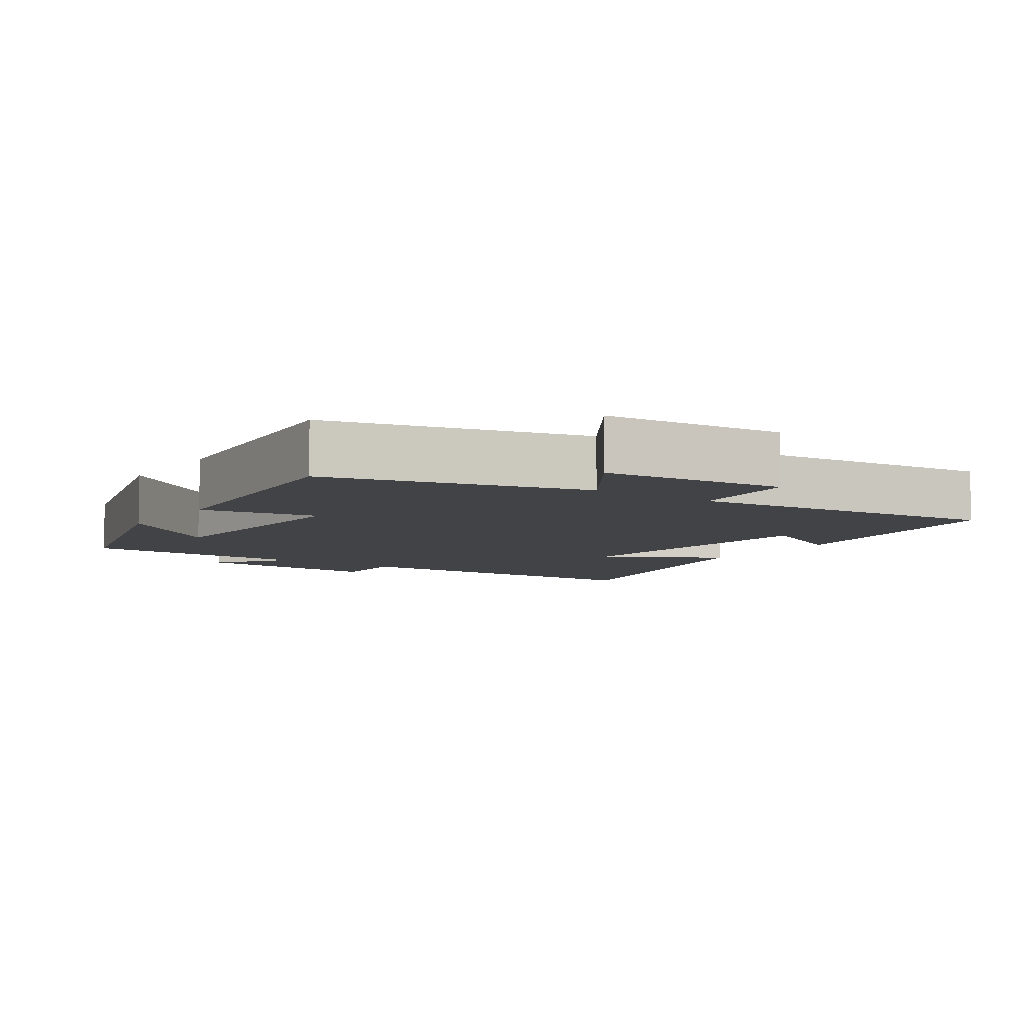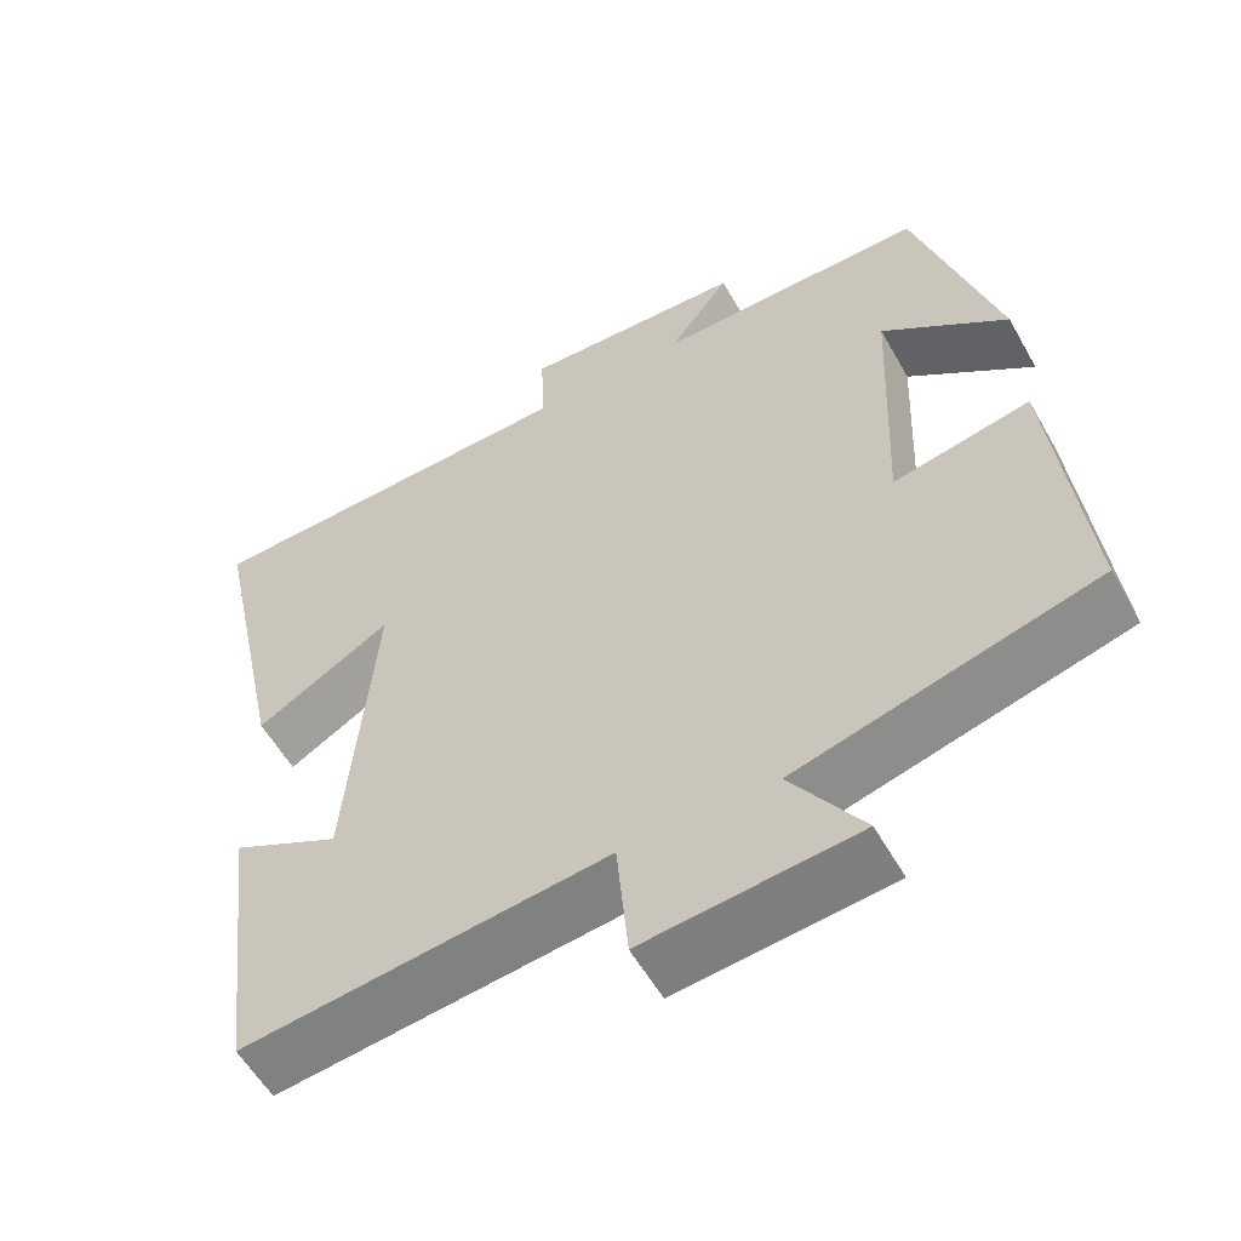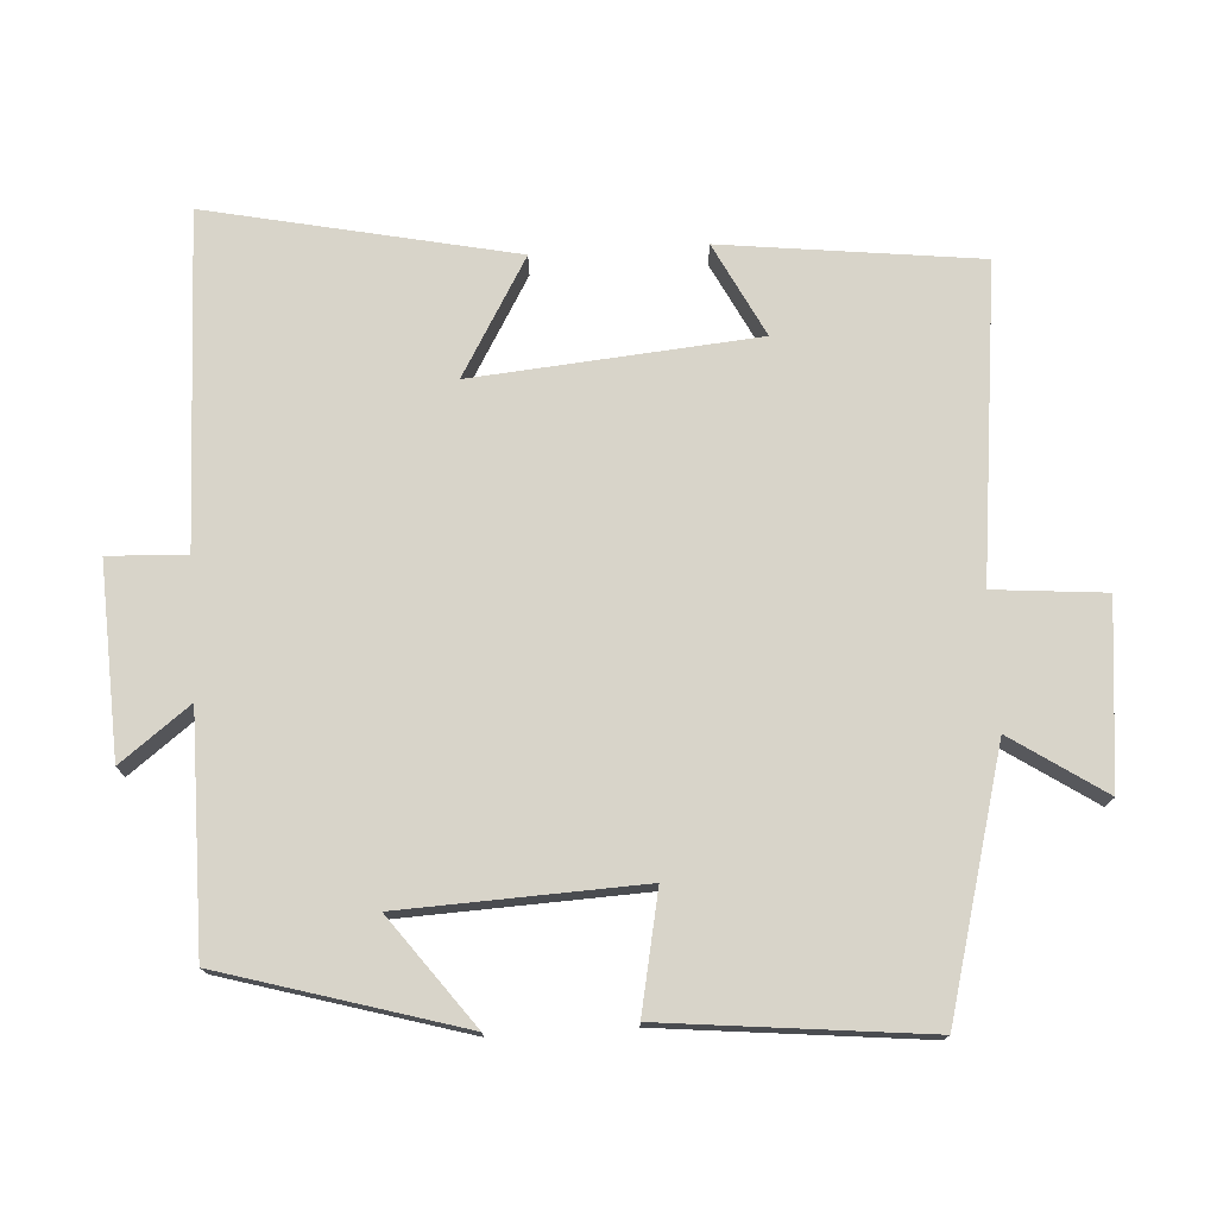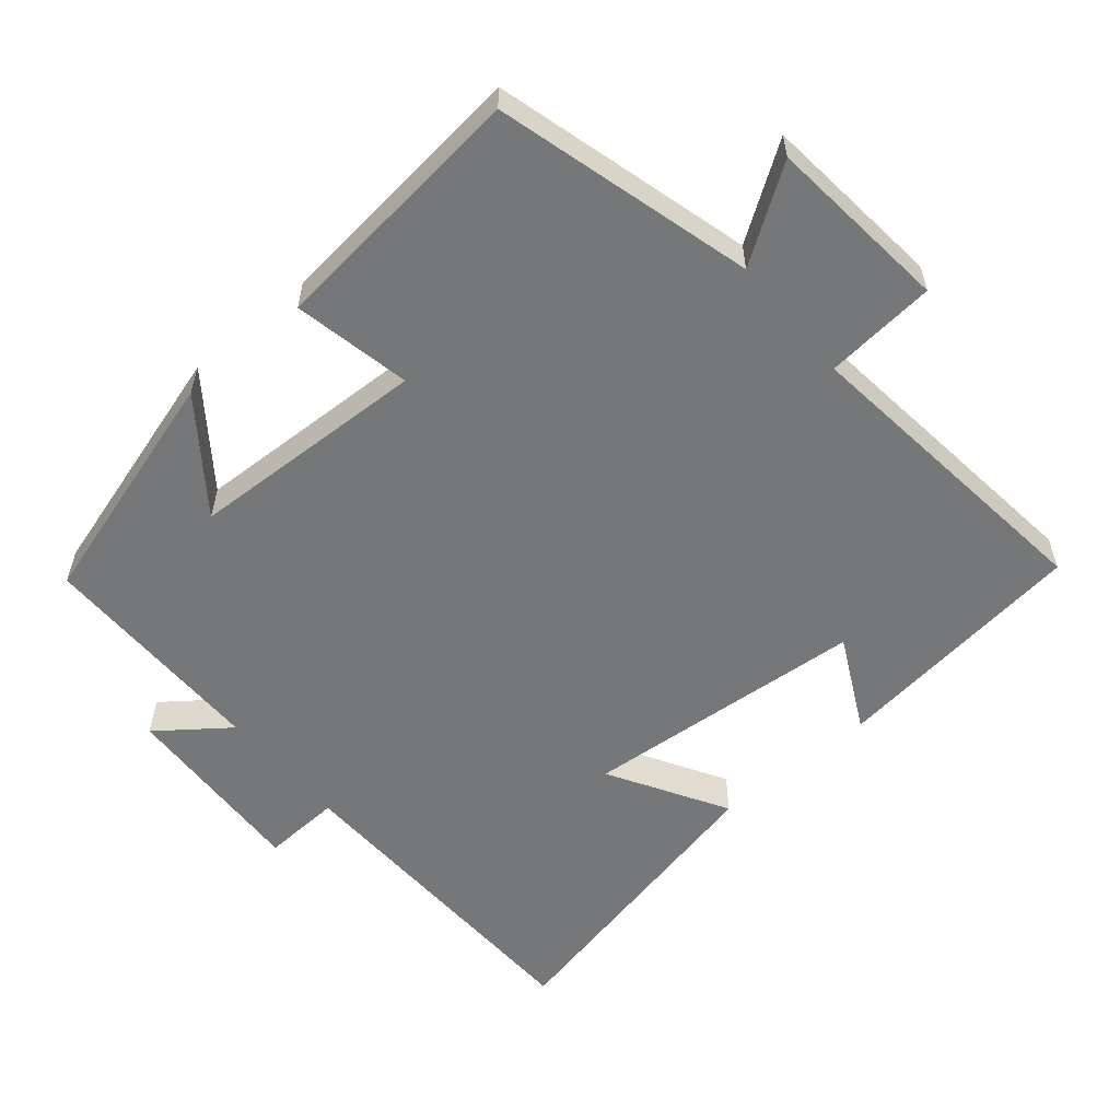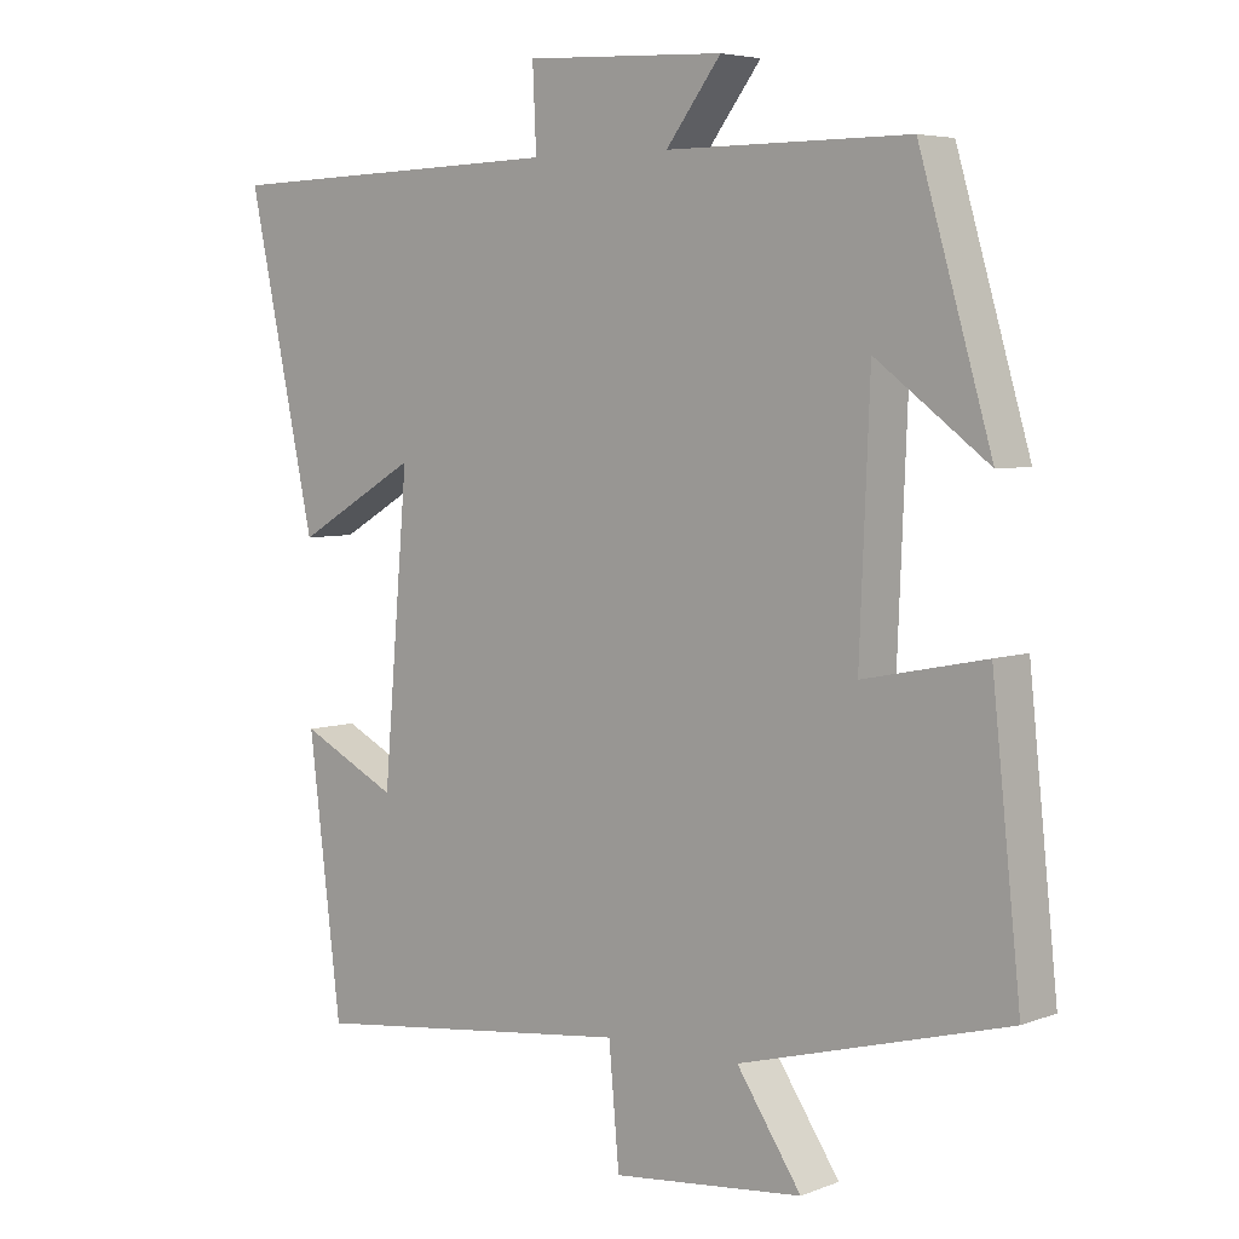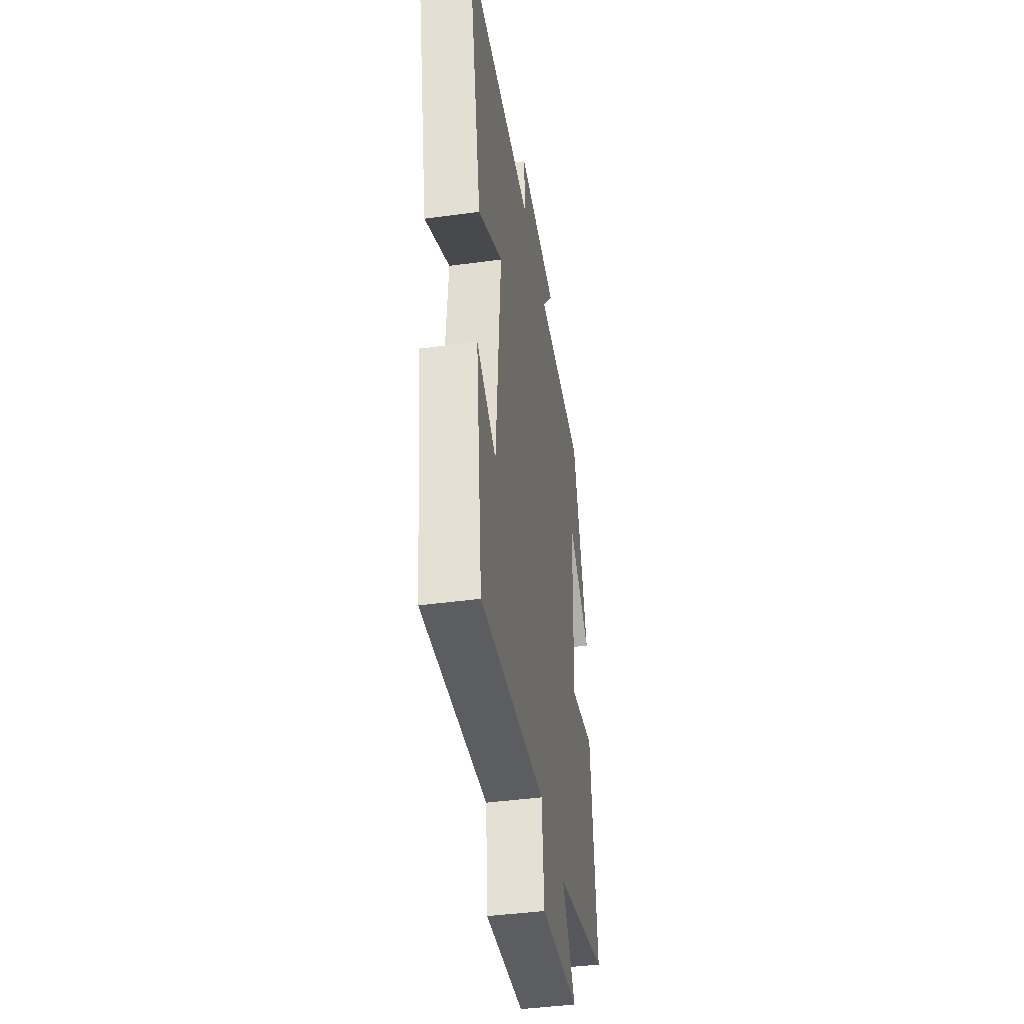
<metadata>
{"format":"obj","ext":"obj","renderer":"f3d","projection":"perspective","resolution":1024,"background":"white","views":[{"elev":-7.1,"azim":145.1,"up":"+Y"},{"elev":-56.7,"azim":29.2,"up":"+Z"},{"elev":75.3,"azim":86.4,"up":"+Y"},{"elev":-57.1,"azim":130.1,"up":"+Y"},{"elev":5.3,"azim":40.5,"up":"+Z"},{"elev":-42.8,"azim":-80.8,"up":"+Z"}]}
</metadata>
<code>
v -0.456 0.07 -0.551
v -0.5 0.07 -0.186
v -0.368 0.07 -0.253
v -0.334 0.07 0.149
v -0.5 0.07 0.052
v -0.592 0.07 0.486
v -0.121 0.07 0.5
v -0.126 0.07 0.611
v 0.146 0.07 0.599
v 0.071 0.07 0.5
v 0.401 0.07 0.501
v 0.5 0.07 0.163
v 0.347 0.07 0.277
v 0.333 0.07 -0.063
v 0.5 0.07 -0.029
v 0.539 0.07 -0.401
v 0.174 0.07 -0.5
v 0.262 0.07 -0.632
v 0.002 0.07 -0.658
v -0.012 0.07 -0.5
v -0.456 0 -0.551
v -0.5 0 -0.186
v -0.368 0 -0.253
v -0.334 0 0.149
v -0.5 0 0.052
v -0.592 0 0.486
v -0.121 0 0.5
v -0.126 0 0.611
v 0.146 0 0.599
v 0.071 0 0.5
v 0.401 0 0.501
v 0.5 0 0.163
v 0.347 0 0.277
v 0.333 0 -0.063
v 0.5 0 -0.029
v 0.539 0 -0.401
v 0.174 0 -0.5
v 0.262 0 -0.632
v 0.002 0 -0.658
v -0.012 0 -0.5
f 17 18 19 20
f 16 17 20
f 15 16 20
f 14 15 20
f 13 14 20 1
f 10 11 12 13
f 10 13 1
f 7 8 9 10
f 6 7 10
f 5 6 10
f 4 5 10
f 3 4 10
f 3 10 1
f 1 2 3
f 40 39 38 37
f 40 37 36
f 40 36 35
f 40 35 34
f 21 40 34 33
f 33 32 31 30
f 21 33 30
f 30 29 28 27
f 30 27 26
f 30 26 25
f 30 25 24
f 30 24 23
f 21 30 23
f 23 22 21
f 1 21 22 2
f 2 22 23 3
f 3 23 24 4
f 4 24 25 5
f 5 25 26 6
f 6 26 27 7
f 7 27 28 8
f 8 28 29 9
f 9 29 30 10
f 10 30 31 11
f 11 31 32 12
f 12 32 33 13
f 13 33 34 14
f 14 34 35 15
f 15 35 36 16
f 16 36 37 17
f 17 37 38 18
f 18 38 39 19
f 19 39 40 20
f 20 40 21 1

</code>
